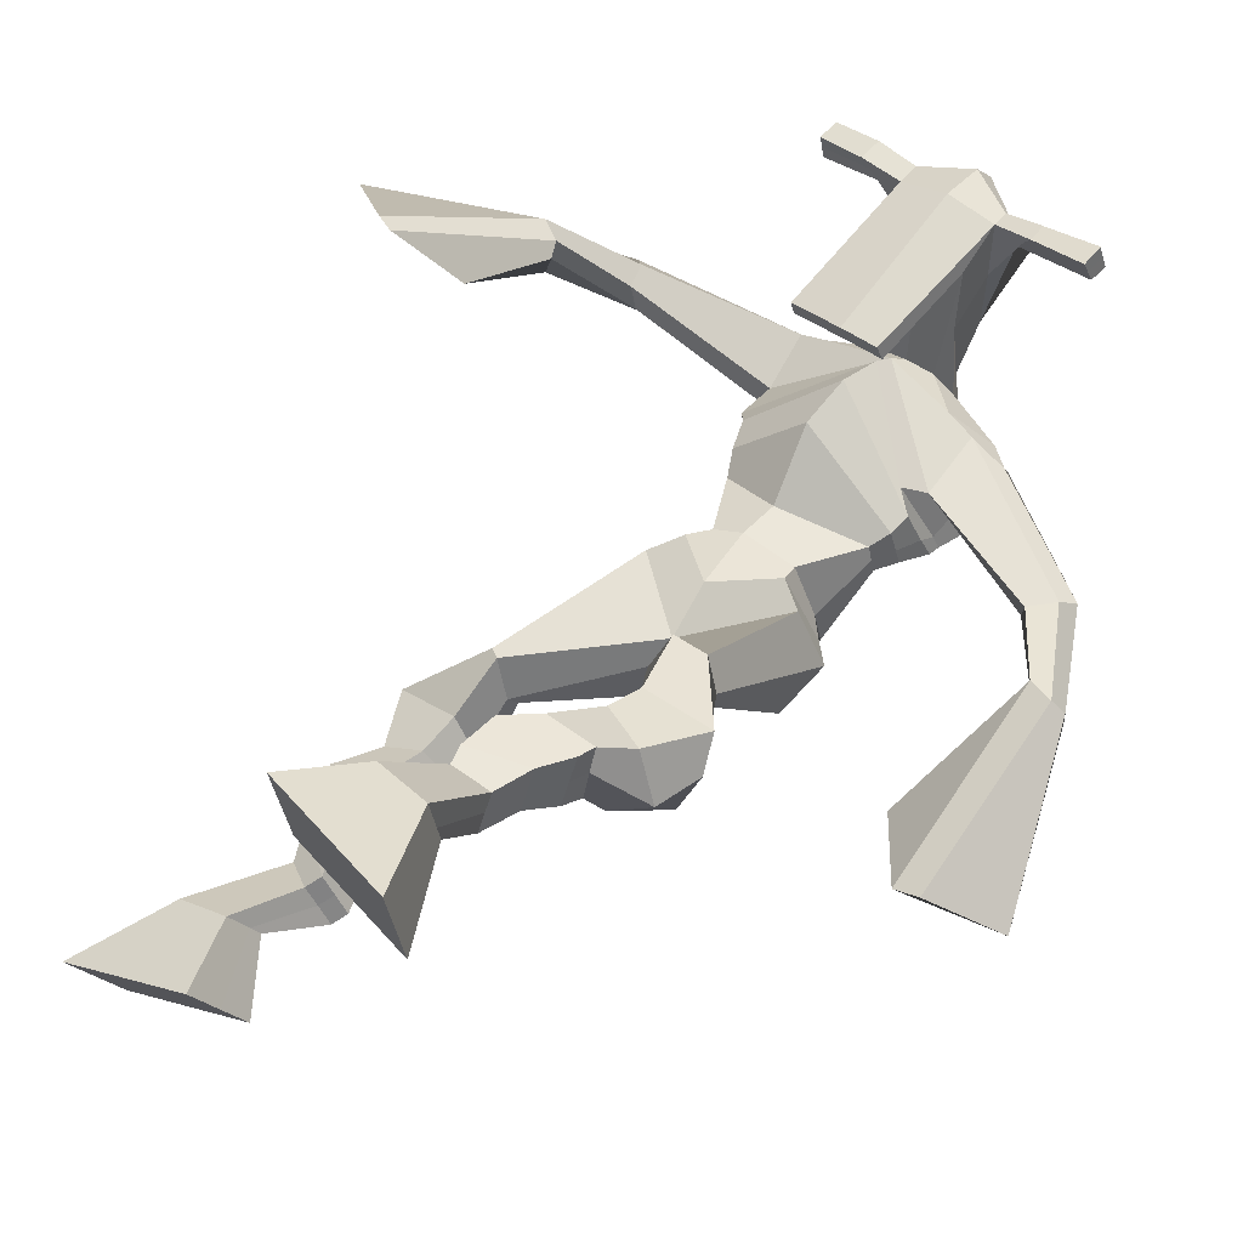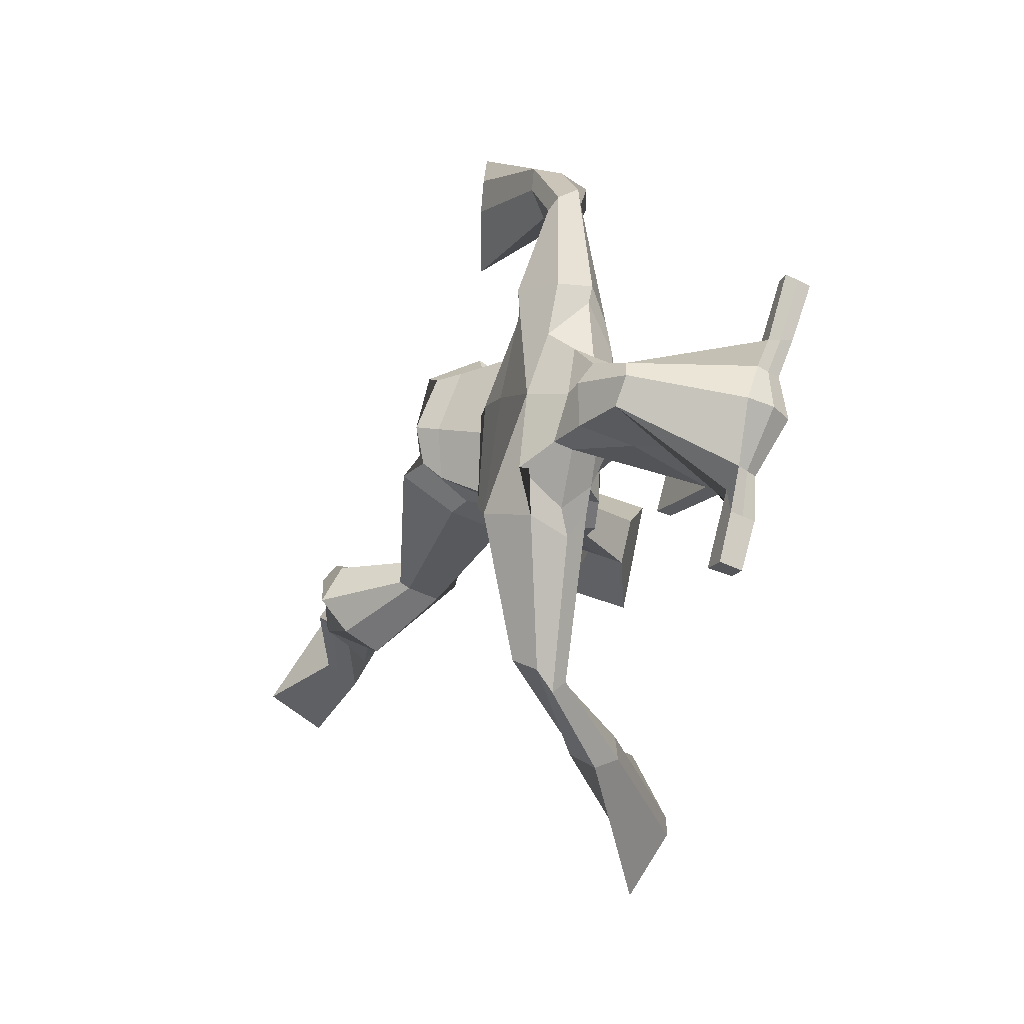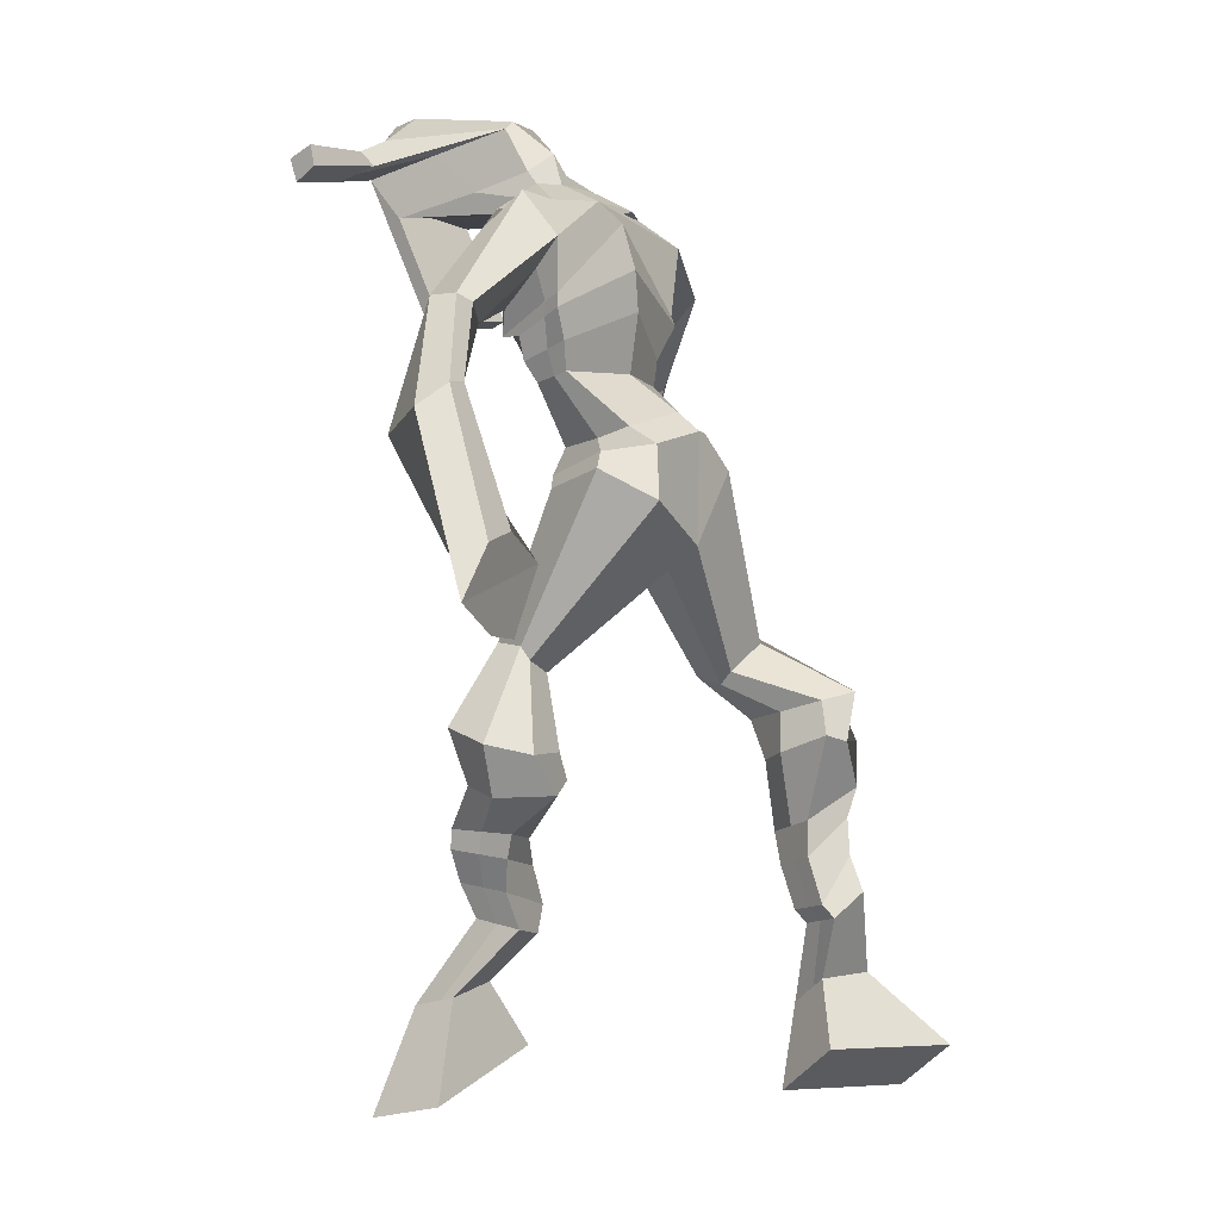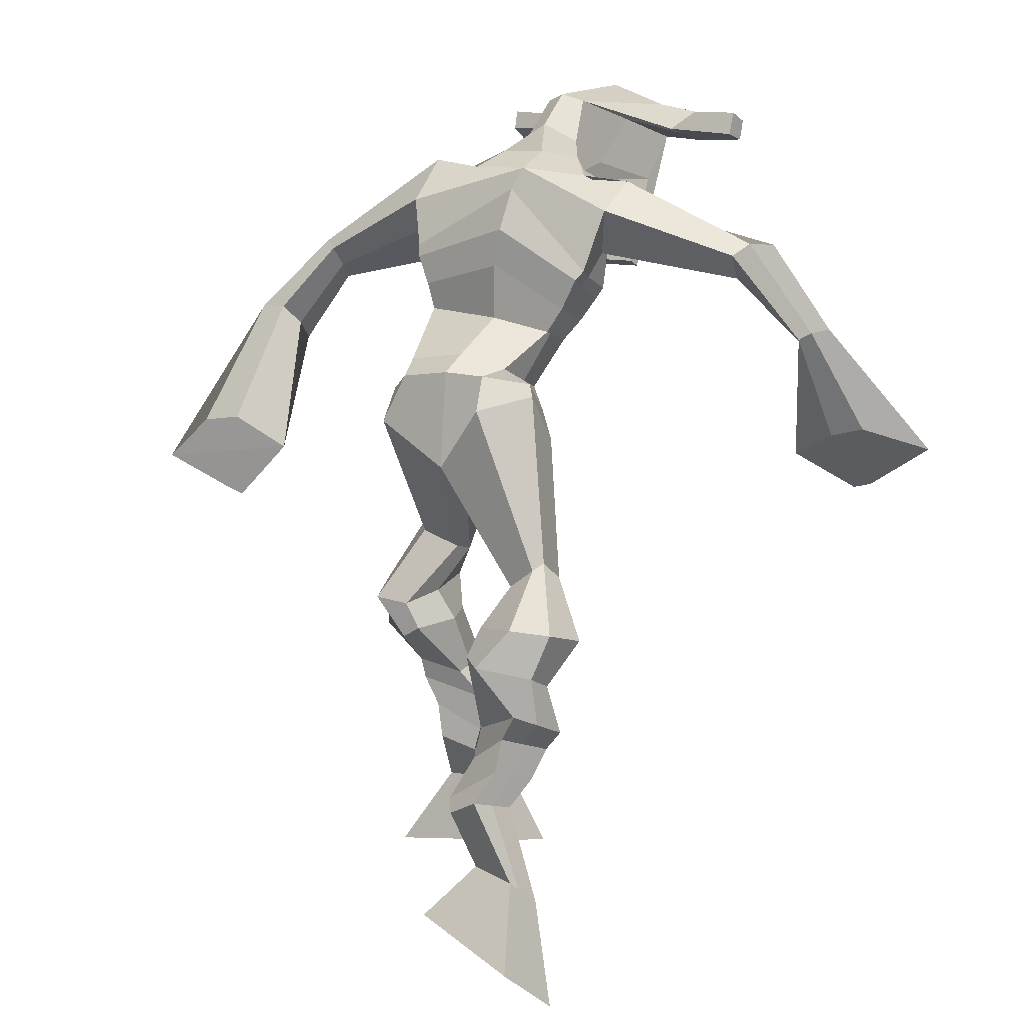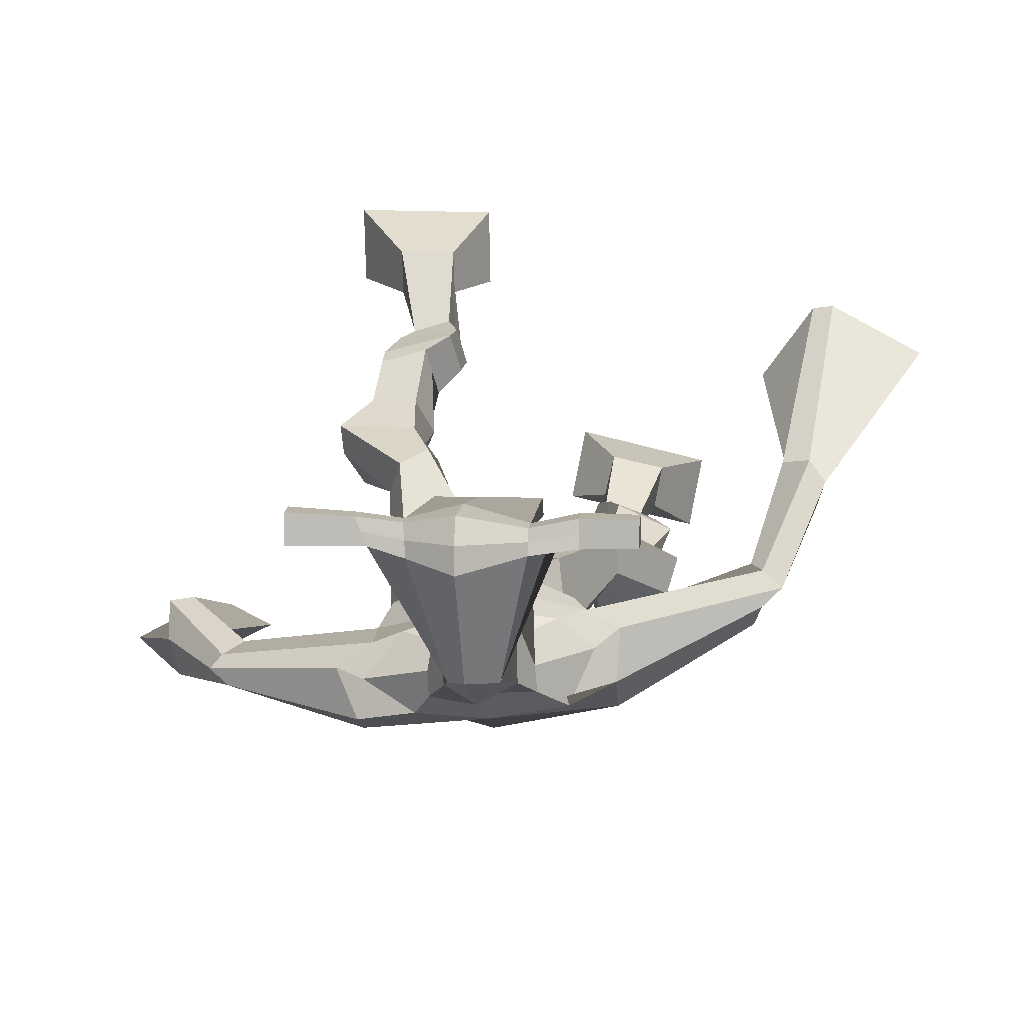
<metadata>
{"format":"obj","ext":"obj","renderer":"f3d","projection":"perspective","resolution":1024,"background":"white","views":[{"elev":37.4,"azim":42.9,"up":"+Z"},{"elev":71.5,"azim":-73.8,"up":"+Y"},{"elev":5.3,"azim":126.7,"up":"+Y"},{"elev":11.8,"azim":-142.7,"up":"+Y"},{"elev":31.4,"azim":-176.3,"up":"+Z"}]}
</metadata>
<code>
o g
v 0.2872 0.4306 0.1659
v 0.3463 0.356 0.1157
v 0.2773 0.3906 0.2144
v 0.3285 0.2849 0.2006
v 0.2078 0.4279 0.1457
v 0.1474 0.3312 0.05317
v 0.1977 0.3867 0.1944
v 0.1296 0.2601 0.138
v 0.3091 0.5181 0.1344
v 0.2866 0.5008 0.1912
v 0.2569 0.546 0.1233
v 0.2345 0.5296 0.1799
v 0.32 0.5363 0.1462
v 0.2976 0.5196 0.2029
v 0.2416 0.5884 0.1534
v 0.218 0.5685 0.2112
v 0.3014 0.5923 0.1805
v 0.2778 0.5724 0.2383
v 0.235 0.6373 0.1619
v 0.2062 0.6112 0.2314
v 0.2931 0.6388 0.1871
v 0.2643 0.6127 0.2567
v 0.2133 0.6748 0.1611
v 0.1823 0.6406 0.2329
v 0.2961 0.7531 0.1571
v 0.2749 0.7089 0.2653
v 0.269 0.7433 0.1423
v 0.2103 0.7045 0.2381
v 0.2821 0.7962 0.1734
v 0.2765 0.761 0.2876
v 0.2208 0.8027 0.1602
v 0.1714 0.7737 0.2647
v 0.318 0.8287 0.2915
v 0.2981 0.8143 0.3582
v 0.2676 0.8624 0.2789
v 0.263 0.8415 0.3394
v 0.4311 1.001 0.2668
v 0.4336 0.9764 0.3673
v 0.3623 1.094 0.2661
v 0.3391 1.032 0.4214
v 0.5352 0.4237 0.5244
v 0.4846 0.3318 0.4999
v 0.5373 0.4065 0.5855
v 0.4886 0.3011 0.6076
v 0.6168 0.4176 0.5186
v 0.6908 0.2964 0.482
v 0.6191 0.3998 0.5805
v 0.6948 0.2656 0.5897
v 0.5184 0.4929 0.4571
v 0.5363 0.5097 0.517
v 0.5747 0.5093 0.4426
v 0.5887 0.5191 0.5025
v 0.5073 0.5299 0.4571
v 0.5217 0.5399 0.5176
v 0.5903 0.5593 0.452
v 0.6055 0.567 0.5153
v 0.5122 0.58 0.4694
v 0.5273 0.5876 0.5327
v 0.6049 0.6059 0.4377
v 0.6249 0.6131 0.5145
v 0.5429 0.6225 0.4515
v 0.5612 0.6299 0.5287
v 0.6068 0.639 0.4289
v 0.6261 0.64 0.512
v 0.5655 0.7079 0.3723
v 0.5681 0.7198 0.4896
v 0.5917 0.6919 0.3676
v 0.6342 0.6997 0.4778
v 0.5864 0.7469 0.3677
v 0.5643 0.7801 0.4782
v 0.644 0.7502 0.3639
v 0.6735 0.7788 0.4774
v 0.5315 0.8374 0.4307
v 0.536 0.8632 0.4912
v 0.5859 0.8592 0.4157
v 0.5761 0.8774 0.4748
v 0.5323 1.064 0.2535
v 0.5461 1.075 0.4116
v 0.4079 1.441 0.4411
v 0.4265 1.385 0.5703
v 0.2473 1.384 0.4274
v 0.2933 1.313 0.5015
v 0.571 1.39 0.3816
v 0.5607 1.299 0.4746
v 0.3074 1.432 0.4595
v 0.3254 1.382 0.5551
v 0.2502 1.424 0.4919
v 0.2965 1.367 0.5579
v 0.07922 1.321 0.5164
v 0.08563 1.279 0.5803
v 0.07186 1.336 0.5525
v 0.07233 1.313 0.5926
v 0.0201 1.191 0.6134
v 0.04818 1.183 0.6737
v 0.002864 1.202 0.6207
v 0.01576 1.197 0.6862
v 0.001644 1.037 0.6879
v 0.006554 0.9425 0.7743
v -0.04461 1.049 0.7014
v -0.01854 0.9492 0.7815
v 0.4996 1.439 0.4446
v 0.5188 1.387 0.5308
v 0.571 1.448 0.4375
v 0.5566 1.386 0.5122
v 0.7398 1.305 0.3783
v 0.7432 1.258 0.4181
v 0.7592 1.316 0.3878
v 0.7679 1.292 0.4195
v 0.8099 1.212 0.3345
v 0.8298 1.152 0.4151
v 0.8447 1.211 0.3274
v 0.8639 1.149 0.4056
v 0.8332 1.041 0.246
v 0.8273 0.9163 0.2472
v 0.8898 1.033 0.2335
v 0.8631 0.9227 0.2519
v 0.4366 1.56 0.7271
v 0.4378 1.52 0.7847
v 0.3546 1.53 0.7389
v 0.355 1.507 0.7629
v 0.4963 1.527 0.728
v 0.5015 1.496 0.7584
v 0.4975 1.423 0.7049
v 0.4319 1.427 0.7087
v 0.3566 1.414 0.7048
v 0.3688 1.479 0.5239
v 0.4587 1.48 0.5175
v 0.4168 1.504 0.5074
v 0.5016 1.475 0.7513
v 0.3534 1.479 0.7524
v 0.4484 1.537 0.563
v 0.4275 1.548 0.5682
v 0.4331 1.469 0.7701
v 0.386 1.539 0.5656
v 0.2263 1.519 0.7478
v 0.2271 1.506 0.7779
v 0.2255 1.477 0.7678
v 0.2245 1.486 0.7352
v 0.6395 1.513 0.7317
v 0.6404 1.496 0.7665
v 0.6406 1.466 0.7562
v 0.6399 1.485 0.7256
v 0.3345 1.2 0.4046
v 0.4186 1.217 0.3817
v 0.5428 1.222 0.3903
v 0.5446 1.207 0.4348
v 0.4244 1.169 0.4569
v 0.3374 1.183 0.4509
v 0.314 1.236 0.4142
v 0.5566 1.234 0.4468
v 0.3194 1.213 0.4714
v 0.4116 1.297 0.3742
v 0.5519 1.261 0.3865
v 0.4215 1.23 0.5486
v 0.5585 1.47 0.755
v 0.5584 1.495 0.7633
v 0.5431 1.51 0.7323
v 0.5246 1.491 0.7239
v 0.2954 1.519 0.7444
v 0.2963 1.505 0.777
v 0.2945 1.474 0.7661
v 0.3321 1.492 0.7317
v 0.4285 1.278 0.6644
v 0.4227 1.287 0.6446
v 0.3483 1.288 0.6467
v 0.4888 1.285 0.6421
v 0.4867 1.276 0.6621
v 0.3504 1.278 0.6666
v 0.4188 1.427 0.546
v 0.346 1.457 0.496
v 0.4629 1.427 0.5433
v 0.3737 1.418 0.5493
v 0.4792 1.462 0.4868
v 0.4144 1.464 0.4962
v 0.2844 1.281 0.4063
v 0.5567 1.266 0.4545
v 0.31 1.243 0.495
v 0.4073 1.352 0.3818
v 0.5675 1.302 0.3845
v 0.4271 1.291 0.5834
v 0.2774 1.294 0.4174
v 0.5433 1.265 0.4925
v 0.2914 1.262 0.4884
v 0.4032 1.411 0.4055
v 0.5671 1.32 0.3847
v 0.4289 1.352 0.5829
v 0.4211 1.17 0.3049
v 0.5194 1.154 0.3095
v 0.4268 1.111 0.4491
v 0.3571 1.15 0.328
v 0.498 1.124 0.4259
v 0.3797 1.109 0.4322
v 0.1391 0.2982 0.0926
v 0.2838 0.4176 0.182
v 0.2044 0.4142 0.1618
v 0.3381 0.323 0.1552
v 0.2974 0.5099 0.163
v 0.2452 0.5377 0.1518
v 0.3086 0.528 0.1746
v 0.2298 0.5784 0.1823
v 0.2896 0.5824 0.2094
v 0.2206 0.6242 0.1967
v 0.2787 0.6258 0.2219
v 0.1978 0.6577 0.197
v 0.3093 0.727 0.2189
v 0.1919 0.732 0.1752
v 0.2908 0.7774 0.2322
v 0.1854 0.79 0.2104
v 0.3179 0.8104 0.3077
v 0.2598 0.8715 0.2965
v 0.431 0.9903 0.3254
v 0.3241 1.108 0.3531
v 0.6927 0.2821 0.532
v 0.536 0.4183 0.5446
v 0.6176 0.4117 0.5391
v 0.4864 0.3175 0.55
v 0.5276 0.5016 0.4872
v 0.582 0.5142 0.4731
v 0.5146 0.5349 0.4875
v 0.5979 0.5631 0.4837
v 0.5198 0.5838 0.501
v 0.6149 0.6095 0.4761
v 0.552 0.6262 0.4901
v 0.6164 0.6395 0.4705
v 0.5417 0.7153 0.4358
v 0.6629 0.6938 0.4145
v 0.5641 0.7621 0.4211
v 0.6724 0.7622 0.4212
v 0.5249 0.8316 0.455
v 0.5909 0.8772 0.4262
v 0.5673 1.103 0.3235
v 0.2812 1.316 0.4703
v 0.5651 1.35 0.4203
v 0.2779 1.402 0.5265
v 0.2473 1.38 0.544
v 0.08947 1.284 0.5466
v 0.04778 1.334 0.5809
v 0.03685 1.185 0.6423
v -0.005959 1.204 0.659
v 0.07134 0.9998 0.7016
v -0.131 1.021 0.7521
v 0.5649 1.425 0.4835
v 0.6023 1.397 0.4793
v 0.7239 1.28 0.383
v 0.7807 1.313 0.4111
v 0.8118 1.181 0.3768
v 0.8627 1.183 0.3658
v 0.7539 0.998 0.2692
v 0.9558 0.9696 0.2188
v 0.4377 1.55 0.7619
v 0.3548 1.518 0.7509
v 0.4989 1.511 0.7432
v 0.4684 1.455 0.5983
v 0.3748 1.443 0.5978
v 0.4762 1.506 0.6571
v 0.3685 1.509 0.6589
v 0.2267 1.512 0.7628
v 0.225 1.482 0.7515
v 0.64 1.505 0.7491
v 0.6402 1.475 0.7409
v 0.5434 1.216 0.4089
v 0.3349 1.197 0.4132
v 0.554 1.25 0.4112
v 0.316 1.228 0.4349
v 0.5416 1.481 0.7395
v 0.5507 1.502 0.7478
v 0.3133 1.483 0.7489
v 0.2958 1.512 0.7607
v 0.3502 1.435 0.5204
v 0.4823 1.445 0.513
v 0.5618 1.289 0.4096
v 0.2975 1.265 0.4411
v 0.5654 1.309 0.4061
v 0.2862 1.283 0.4427
v 0.3574 1.127 0.3769
v 0.5213 1.138 0.3572
v 0.4234 1.146 0.2695
v 0.5074 1.133 0.2753
v 0.4307 1.036 0.4176
v 0.3739 1.141 0.295
v 0.512 1.089 0.4357
v 0.3662 1.074 0.4362
v 0.5419 1.123 0.3372
v 0.3415 1.123 0.3701
f 1 5 11 9
f 4 3 7 8
f 193 195 5 6
f 193 196 4 8
f 196 194 3 4
f 6 5 1 2
f 198 12 16 200
f 7 3 10 12
f 195 7 12 198
f 194 1 9 197
f 200 16 20 202
f 12 10 14 16
f 9 11 15 13
f 197 9 13 199
f 20 18 22 24
f 16 14 18 20
f 13 15 19 17
f 199 13 17 201
f 21 23 27 25
f 17 19 23 21
f 201 17 21 203
f 202 20 24 204
f 206 28 32 208
f 203 21 25 205
f 204 24 28 206
f 24 22 26 28
f 29 31 35 33
f 28 26 30 32
f 25 27 31 29
f 205 25 29 207
f 209 33 37 211
f 207 29 33 209
f 208 32 36 210
f 32 30 34 36
f 185 184 79 83
f 210 36 40 212
f 36 34 38 40
f 33 35 39 37
f 41 49 51 45
f 44 48 47 43
f 213 46 45 215
f 213 48 44 216
f 216 44 43 214
f 46 42 41 45
f 218 220 56 52
f 47 52 50 43
f 215 218 52 47
f 214 217 49 41
f 220 222 60 56
f 52 56 54 50
f 49 53 55 51
f 217 219 53 49
f 60 64 62 58
f 56 60 58 54
f 53 57 59 55
f 219 221 57 53
f 61 65 67 63
f 57 61 63 59
f 221 223 61 57
f 222 224 64 60
f 226 228 72 68
f 223 225 65 61
f 224 226 68 64
f 64 68 66 62
f 69 73 75 71
f 68 72 70 66
f 65 69 71 67
f 225 227 69 65
f 229 211 37 73
f 227 229 73 69
f 228 230 76 72
f 72 76 74 70
f 184 181 81 79
f 230 231 78 76
f 76 78 38 74
f 73 37 77 75
f 268 159 135 257
f 133 129 122 118
f 186 182 84 80
f 274 183 82 232
f 273 185 83 233
f 183 186 80 82
f 234 235 88 86
f 82 88 92 90
f 82 80 86 88
f 79 81 87 85
f 90 92 96 94
f 235 87 91 237
f 232 82 90 236
f 87 81 89 91
f 95 93 97 99
f 236 90 94 238
f 91 89 93 95
f 237 91 95 239
f 240 98 100 241
f 239 95 99 241
f 94 96 100 98
f 238 94 98 240
f 242 102 104 243
f 83 79 101 103
f 80 84 104 102
f 104 84 106 108
f 108 106 110 112
f 83 103 107 105
f 233 83 105 244
f 243 104 108 245
f 109 111 115 113
f 245 108 112 247
f 105 107 111 109
f 244 105 109 246
f 248 113 115 249
f 246 109 113 248
f 112 110 114 116
f 247 112 116 249
f 250 117 119 251
f 250 118 122 252
f 156 155 141 140
f 131 132 117 121
f 132 134 119 117
f 130 133 118 120
f 172 169 124 125
f 174 170 126 128
f 173 174 128 127
f 270 173 127 253
f 169 171 123 124
f 269 172 125 254
f 129 133 163 167
f 128 126 134 132
f 127 128 132 131
f 253 127 131 255
f 130 125 165 168
f 254 125 130 256
f 258 137 136 257
f 161 160 136 137
f 267 161 137 258
f 159 162 138 135
f 260 142 139 259
f 158 157 139 142
f 266 156 140 259
f 265 158 142 260
f 192 189 147 148
f 276 188 145 261
f 275 192 148 262
f 189 191 146 147
f 187 190 143 144
f 188 187 144 145
f 148 147 154 151
f 261 145 153 263
f 262 148 151 264
f 147 146 150 154
f 144 143 149 152
f 145 144 152 153
f 255 131 158 265
f 252 122 156 266
f 131 121 157 158
f 122 129 155 156
f 119 134 162 159
f 256 130 161 267
f 130 120 160 161
f 251 119 159 268
f 165 164 163 168
f 164 166 167 163
f 133 130 168 163
f 123 129 167 166
f 124 123 166 164
f 125 124 164 165
f 234 86 172 269
f 80 102 171 169
f 242 101 173 270
f 101 79 174 173
f 79 85 170 174
f 86 80 169 172
f 151 154 180 177
f 263 153 179 271
f 264 151 177 272
f 154 150 176 180
f 152 149 175 178
f 153 152 178 179
f 177 180 186 183
f 271 179 185 273
f 272 177 183 274
f 180 176 182 186
f 178 175 181 184
f 179 178 184 185
f 278 277 187 188
f 277 280 190 187
f 279 281 191 189
f 284 282 192 275
f 283 278 188 276
f 282 279 189 192
f 281 283 276 191
f 280 284 275 190
f 175 272 274 181
f 176 271 273 182
f 149 264 272 175
f 150 263 271 176
f 102 242 270 171
f 85 234 269 170
f 120 251 268 160
f 134 256 267 162
f 121 252 266 157
f 129 255 265 155
f 143 262 264 149
f 146 261 263 150
f 190 275 262 143
f 191 276 261 146
f 155 265 260 141
f 157 266 259 139
f 141 260 259 140
f 162 267 258 138
f 138 258 257 135
f 126 254 256 134
f 123 253 255 129
f 170 269 254 126
f 171 270 253 123
f 117 250 252 121
f 118 250 251 120
f 111 247 249 115
f 110 246 248 114
f 114 248 249 116
f 106 244 246 110
f 107 245 247 111
f 103 243 245 107
f 84 233 244 106
f 101 242 243 103
f 93 238 240 97
f 96 239 241 100
f 97 240 241 99
f 92 237 239 96
f 89 236 238 93
f 81 232 236 89
f 88 235 237 92
f 85 87 235 234
f 182 273 233 84
f 181 274 232 81
f 160 268 257 136
f 75 77 231 230
f 71 75 230 228
f 70 74 229 227
f 74 38 211 229
f 66 70 227 225
f 63 67 226 224
f 62 66 225 223
f 67 71 228 226
f 59 63 224 222
f 58 62 223 221
f 54 58 221 219
f 50 54 219 217
f 55 59 222 220
f 43 50 217 214
f 45 51 218 215
f 51 55 220 218
f 42 216 214 41
f 46 213 216 42
f 48 213 215 47
f 35 210 212 39
f 31 208 210 35
f 30 207 209 34
f 34 209 211 38
f 26 205 207 30
f 23 204 206 27
f 22 203 205 26
f 27 206 208 31
f 19 202 204 23
f 18 201 203 22
f 14 199 201 18
f 10 197 199 14
f 15 200 202 19
f 3 194 197 10
f 5 195 198 11
f 11 198 200 15
f 2 1 194 196
f 6 2 196 193
f 8 7 195 193
f 39 212 284 280
f 78 231 283 281
f 40 38 279 282
f 231 77 278 283
f 212 40 282 284
f 38 78 281 279
f 37 39 280 277
f 77 37 277 278

</code>
